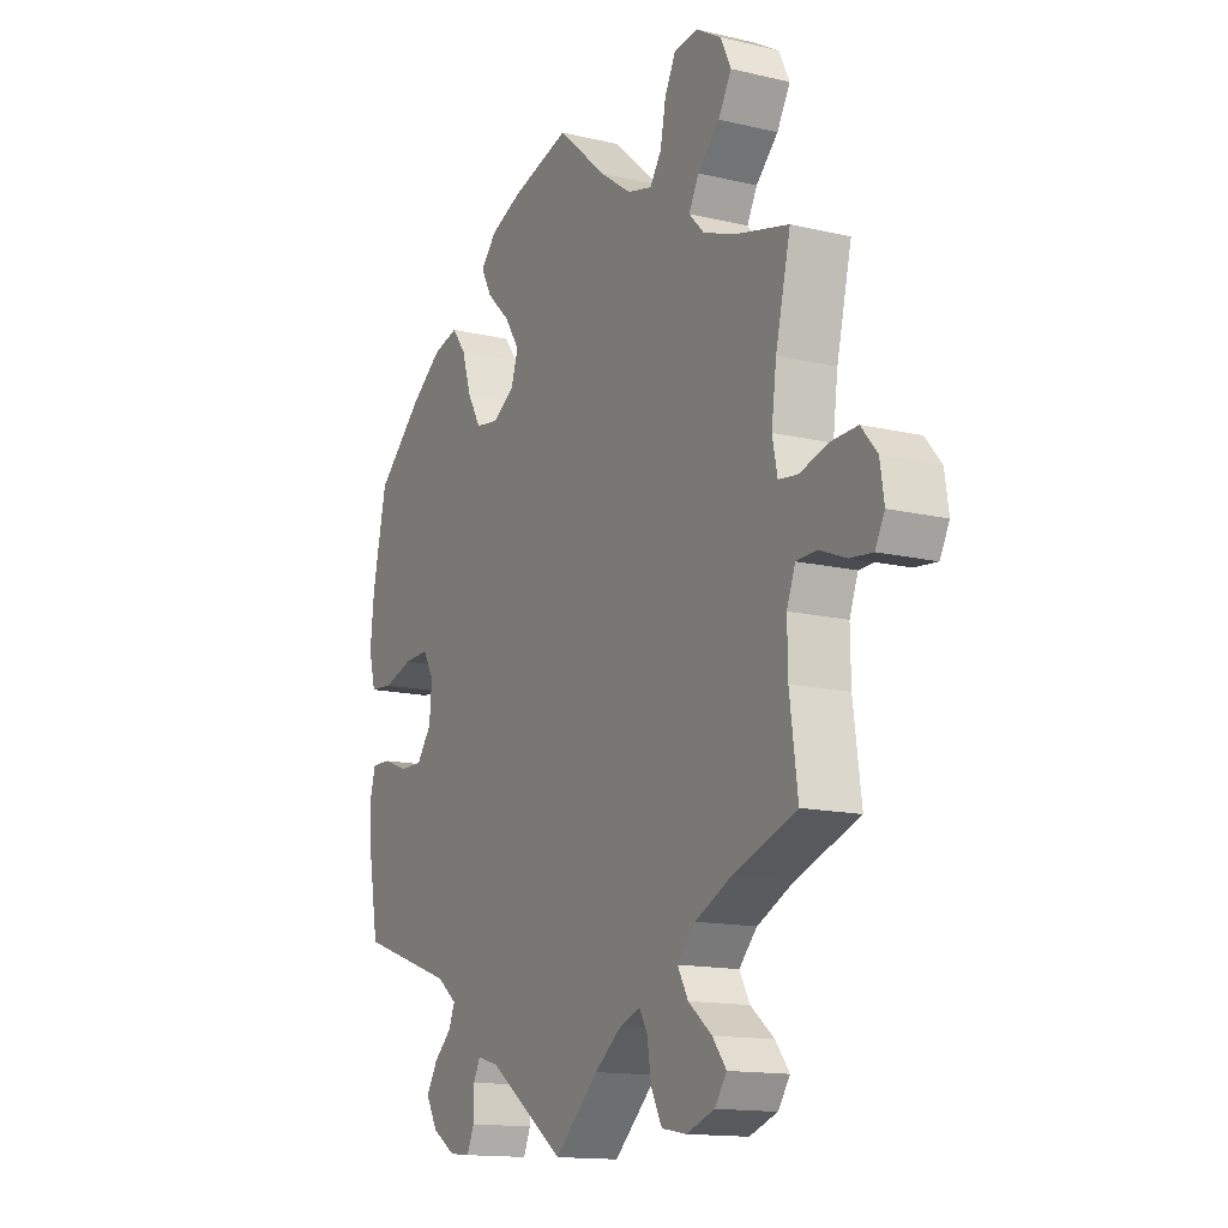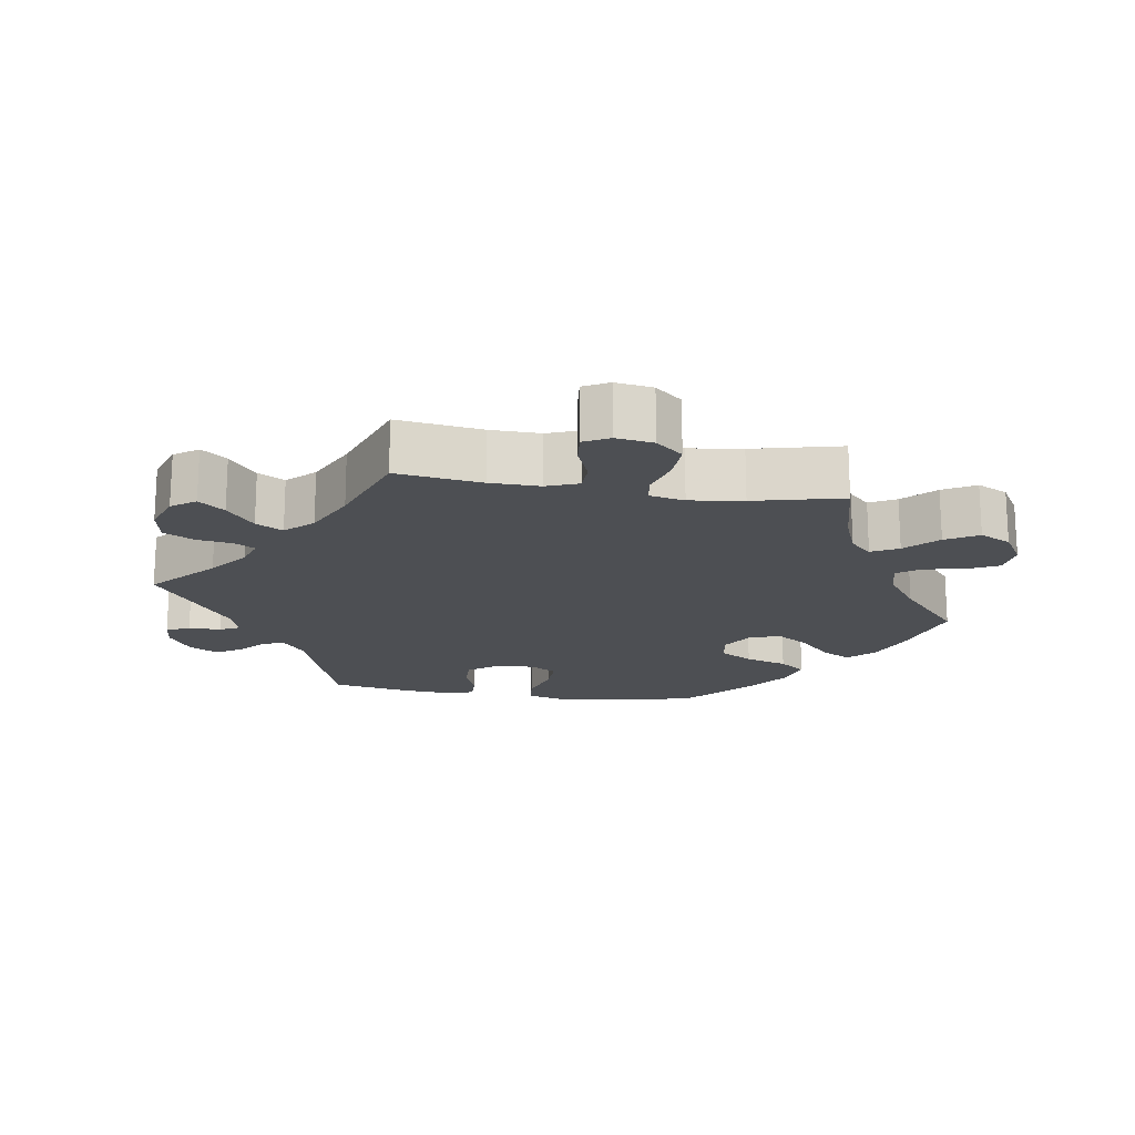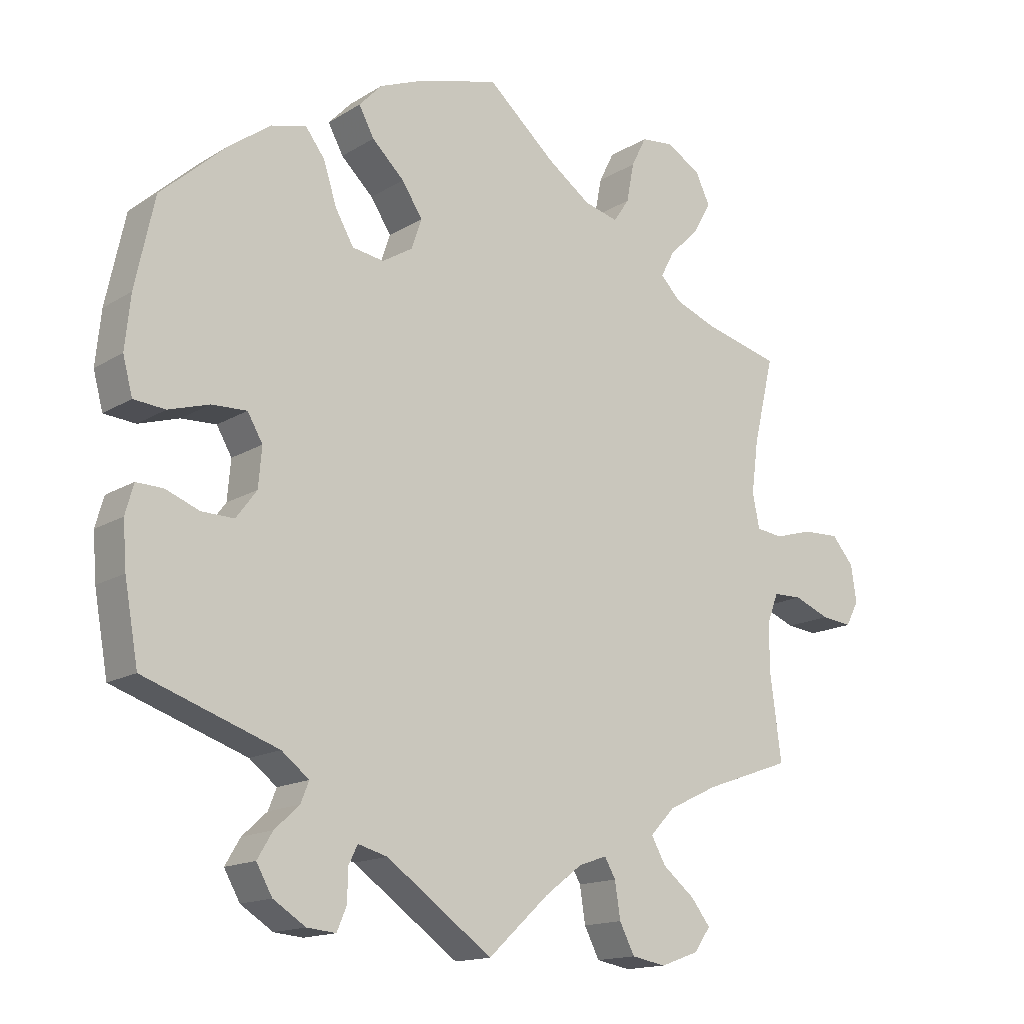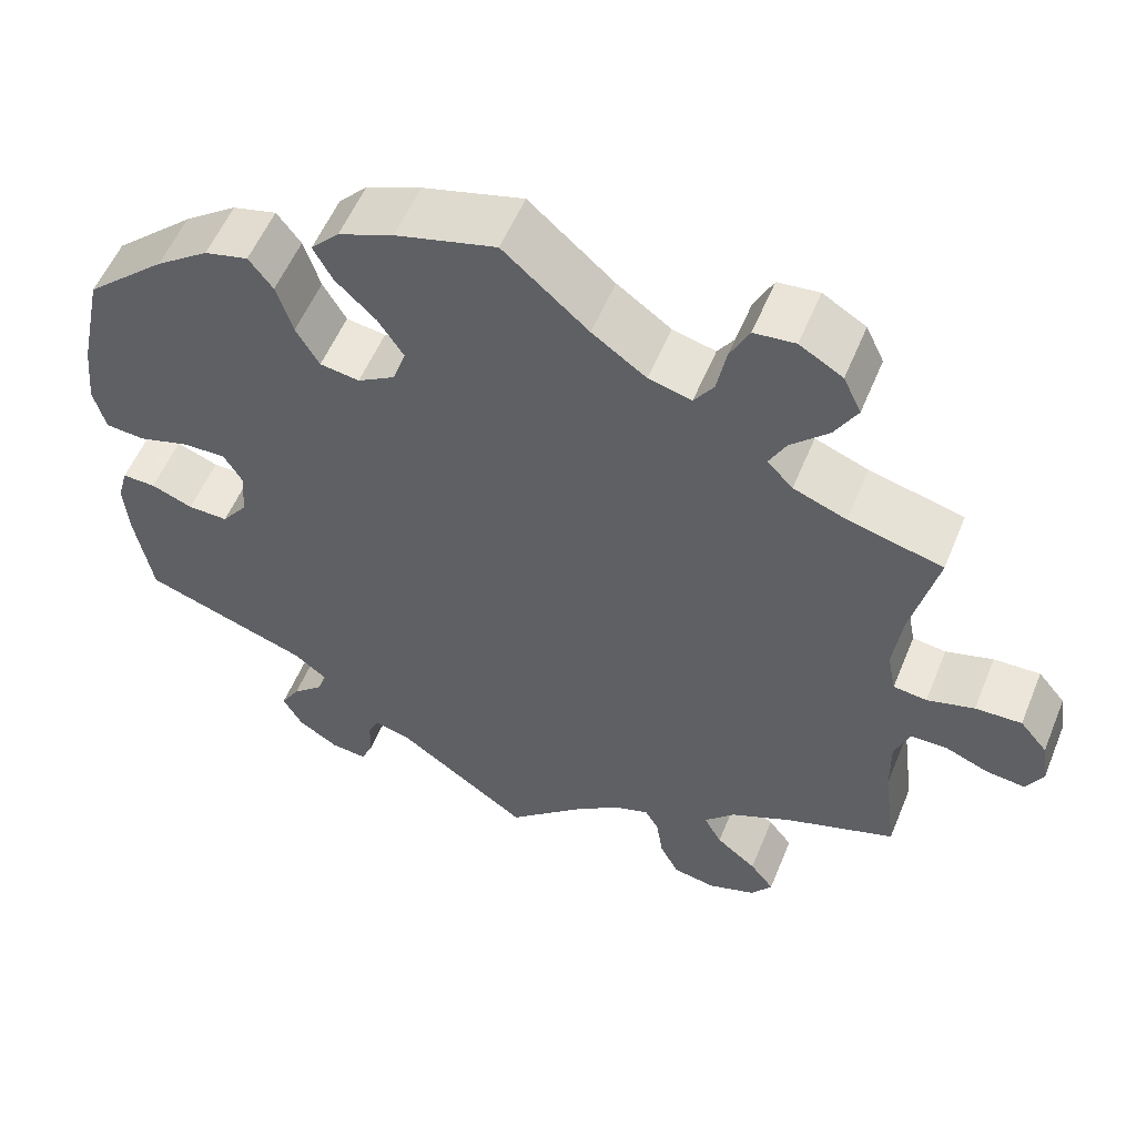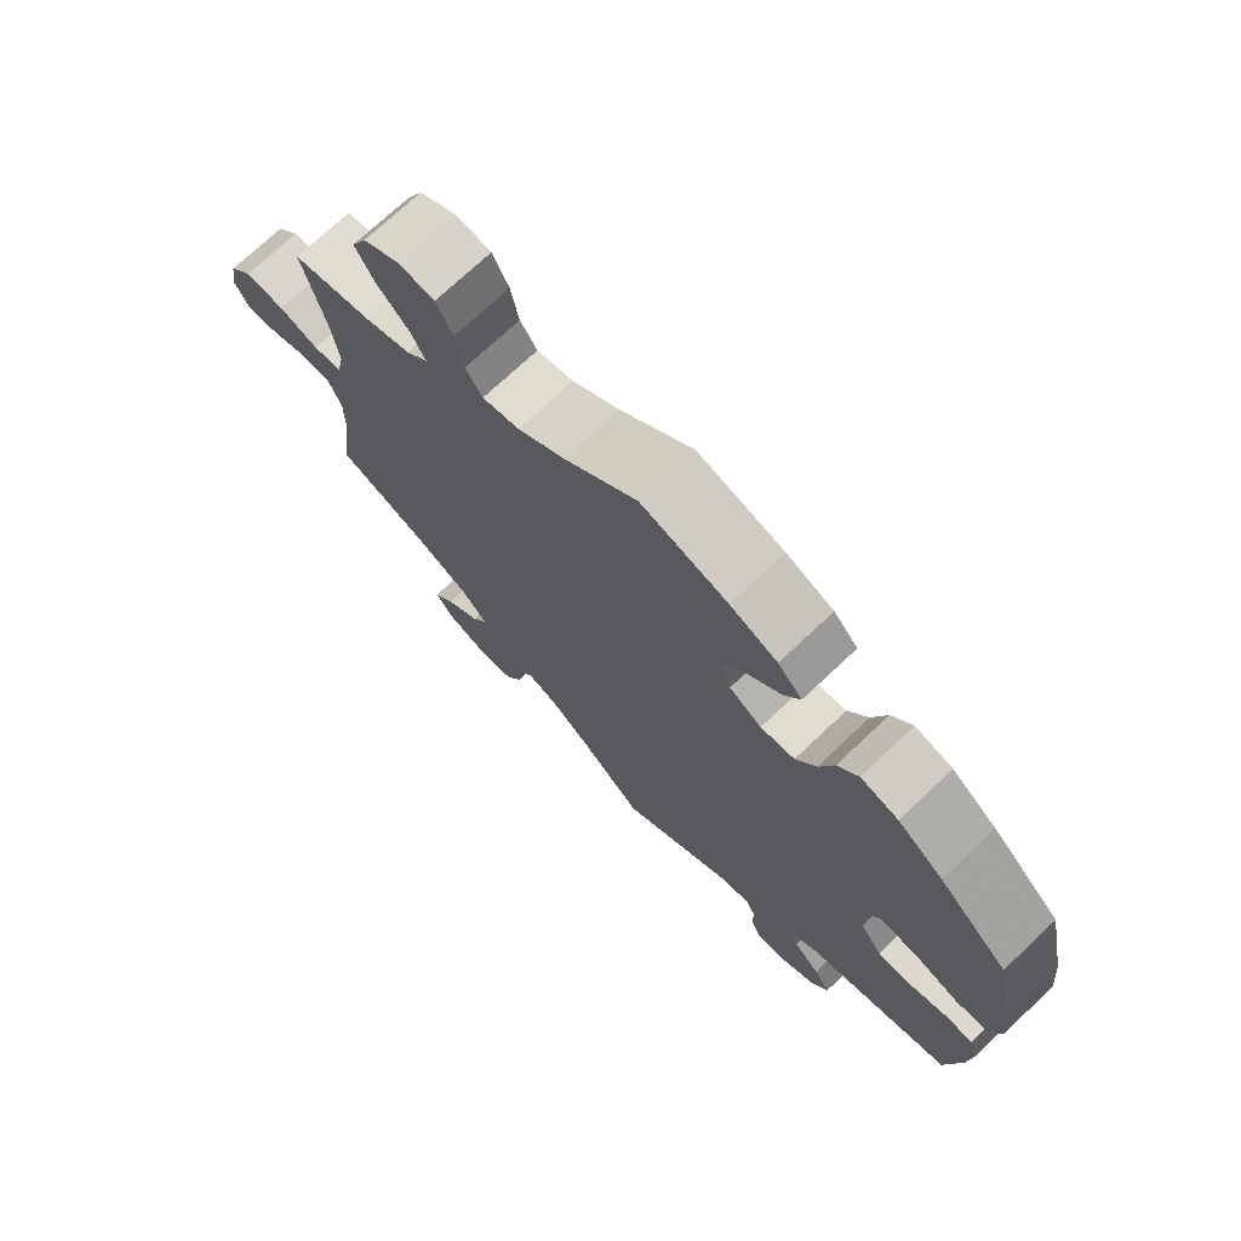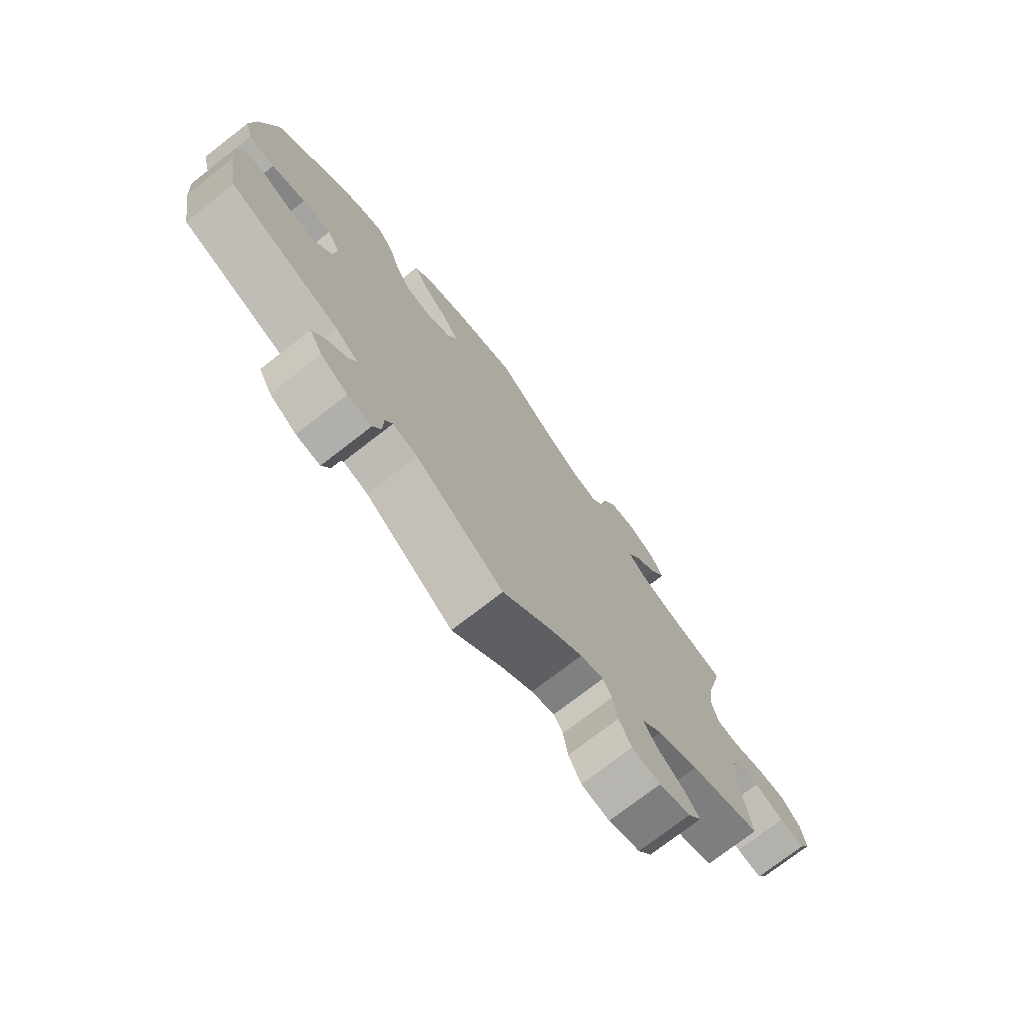
<metadata>
{"format":"obj","ext":"obj","renderer":"f3d","projection":"perspective","resolution":1024,"background":"white","views":[{"elev":-14.3,"azim":-117.5,"up":"+Z"},{"elev":-18.0,"azim":-99.0,"up":"+Y"},{"elev":-15.2,"azim":142.0,"up":"+Z"},{"elev":55.5,"azim":-157.8,"up":"+Z"},{"elev":72.9,"azim":46.7,"up":"+Z"},{"elev":-74.7,"azim":127.8,"up":"+Z"}]}
</metadata>
<code>
v -0.39 0.07 0.317
v -0.328 0.07 0.341
v -0.298 0.07 0.372
v -0.318 0.07 0.41
v -0.362 0.07 0.453
v -0.388 0.07 0.499
v -0.367 0.07 0.543
v -0.317 0.07 0.573
v -0.269 0.07 0.568
v -0.247 0.07 0.524
v -0.236 0.07 0.467
v -0.213 0.07 0.433
v -0.163 0.07 0.446
v -0.1 0.07 0.491
v -0.001 0.07 0.578
v 0.116 0.07 0.546
v 0.18 0.07 0.52
v 0.213 0.07 0.485
v 0.191 0.07 0.444
v 0.144 0.07 0.399
v 0.114 0.07 0.353
v 0.129 0.07 0.309
v 0.173 0.07 0.282
v 0.219 0.07 0.289
v 0.246 0.07 0.336
v 0.265 0.07 0.396
v 0.293 0.07 0.433
v 0.344 0.07 0.42
v 0.406 0.07 0.375
v 0.5 0.07 0.29
v 0.528 0.07 0.16
v 0.536 0.07 0.083
v 0.522 0.07 0.03
v 0.476 0.07 0.026
v 0.417 0.07 0.044
v 0.366 0.07 0.046
v 0.344 0.07 0.008
v 0.349 0.07 -0.049
v 0.379 0.07 -0.089
v 0.426 0.07 -0.088
v 0.475 0.07 -0.069
v 0.514 0.07 -0.068
v 0.526 0.07 -0.111
v 0.521 0.07 -0.177
v 0.501 0.07 -0.289
v 0.307 0.07 -0.356
v 0.267 0.07 -0.387
v 0.279 0.07 -0.417
v 0.315 0.07 -0.45
v 0.337 0.07 -0.487
v 0.314 0.07 -0.528
v 0.267 0.07 -0.558
v 0.225 0.07 -0.562
v 0.211 0.07 -0.529
v 0.21 0.07 -0.483
v 0.197 0.07 -0.456
v 0.154 0.07 -0.468
v 0 0.07 -0.578
v -0.088 0.07 -0.497
v -0.143 0.07 -0.455
v -0.184 0.07 -0.441
v -0.2 0.07 -0.469
v -0.208 0.07 -0.521
v -0.23 0.07 -0.564
v -0.28 0.07 -0.573
v -0.336 0.07 -0.553
v -0.36 0.07 -0.519
v -0.332 0.07 -0.483
v -0.285 0.07 -0.445
v -0.264 0.07 -0.407
v -0.3 0.07 -0.369
v -0.373 0.07 -0.334
v -0.5 0.07 -0.289
v -0.484 0.07 -0.168
v -0.483 0.07 -0.097
v -0.5 0.07 -0.052
v -0.542 0.07 -0.051
v -0.594 0.07 -0.072
v -0.639 0.07 -0.077
v -0.658 0.07 -0.041
v -0.65 0.07 0.012
v -0.618 0.07 0.05
v -0.564 0.07 0.048
v -0.509 0.07 0.032
v -0.47 0.07 0.037
v -0.46 0.07 0.087
v -0.47 0.07 0.163
v -0.5 0.07 0.289
v -0.39 0 0.317
v -0.328 0 0.341
v -0.298 0 0.372
v -0.318 0 0.41
v -0.362 0 0.453
v -0.388 0 0.499
v -0.367 0 0.543
v -0.317 0 0.573
v -0.269 0 0.568
v -0.247 0 0.524
v -0.236 0 0.467
v -0.213 0 0.433
v -0.163 0 0.446
v -0.1 0 0.491
v -0.001 0 0.578
v 0.116 0 0.546
v 0.18 0 0.52
v 0.213 0 0.485
v 0.191 0 0.444
v 0.144 0 0.399
v 0.114 0 0.353
v 0.129 0 0.309
v 0.173 0 0.282
v 0.219 0 0.289
v 0.246 0 0.336
v 0.265 0 0.396
v 0.293 0 0.433
v 0.344 0 0.42
v 0.406 0 0.375
v 0.5 0 0.29
v 0.528 0 0.16
v 0.536 0 0.083
v 0.522 0 0.03
v 0.476 0 0.026
v 0.417 0 0.044
v 0.366 0 0.046
v 0.344 0 0.008
v 0.349 0 -0.049
v 0.379 0 -0.089
v 0.426 0 -0.088
v 0.475 0 -0.069
v 0.514 0 -0.068
v 0.526 0 -0.111
v 0.521 0 -0.177
v 0.501 0 -0.289
v 0.307 0 -0.356
v 0.267 0 -0.387
v 0.279 0 -0.417
v 0.315 0 -0.45
v 0.337 0 -0.487
v 0.314 0 -0.528
v 0.267 0 -0.558
v 0.225 0 -0.562
v 0.211 0 -0.529
v 0.21 0 -0.483
v 0.197 0 -0.456
v 0.154 0 -0.468
v 0 0 -0.578
v -0.088 0 -0.497
v -0.143 0 -0.455
v -0.184 0 -0.441
v -0.2 0 -0.469
v -0.208 0 -0.521
v -0.23 0 -0.564
v -0.28 0 -0.573
v -0.336 0 -0.553
v -0.36 0 -0.519
v -0.332 0 -0.483
v -0.285 0 -0.445
v -0.264 0 -0.407
v -0.3 0 -0.369
v -0.373 0 -0.334
v -0.5 0 -0.289
v -0.484 0 -0.168
v -0.483 0 -0.097
v -0.5 0 -0.052
v -0.542 0 -0.051
v -0.594 0 -0.072
v -0.639 0 -0.077
v -0.658 0 -0.041
v -0.65 0 0.012
v -0.618 0 0.05
v -0.564 0 0.048
v -0.509 0 0.032
v -0.47 0 0.037
v -0.46 0 0.087
v -0.47 0 0.163
v -0.5 0 0.289
f 87 88 1
f 86 87 1 2
f 85 86 2 3
f 81 82 83 84
f 81 84 85
f 80 81 85
f 77 78 79 80
f 76 77 80 85
f 75 76 85 3
f 72 73 74
f 71 72 74 75
f 70 71 75 3
f 66 67 68 69
f 66 69 70
f 65 66 70
f 62 63 64 65
f 61 62 65 70
f 60 61 70 3
f 57 58 59
f 56 57 59 60
f 52 53 54 55
f 52 55 56
f 51 52 56
f 48 49 50 51
f 47 48 51 56
f 43 44 45 46
f 43 46 47
f 40 41 42 43
f 39 40 43 47
f 38 39 47 56
f 32 33 34 35
f 32 35 36
f 31 32 36
f 30 31 36
f 29 30 36 37
f 25 26 27 28
f 24 25 28 29
f 17 18 19 20
f 17 20 21
f 14 15 16 17
f 13 14 17 21
f 12 13 21 22
f 8 9 10 11
f 8 11 12
f 7 8 12
f 4 5 6 7
f 3 4 7 12
f 37 38 56 60
f 24 29 37 60
f 23 24 60
f 22 23 60
f 3 12 22 60
f 89 176 175
f 90 89 175 174
f 91 90 174 173
f 172 171 170 169
f 173 172 169
f 173 169 168
f 168 167 166 165
f 173 168 165 164
f 91 173 164 163
f 162 161 160
f 163 162 160 159
f 91 163 159 158
f 157 156 155 154
f 158 157 154
f 158 154 153
f 153 152 151 150
f 158 153 150 149
f 91 158 149 148
f 147 146 145
f 148 147 145 144
f 143 142 141 140
f 144 143 140
f 144 140 139
f 139 138 137 136
f 144 139 136 135
f 134 133 132 131
f 135 134 131
f 131 130 129 128
f 135 131 128 127
f 144 135 127 126
f 123 122 121 120
f 124 123 120
f 124 120 119
f 124 119 118
f 125 124 118 117
f 116 115 114 113
f 117 116 113 112
f 108 107 106 105
f 109 108 105
f 105 104 103 102
f 109 105 102 101
f 110 109 101 100
f 99 98 97 96
f 100 99 96
f 100 96 95
f 95 94 93 92
f 100 95 92 91
f 148 144 126 125
f 148 125 117 112
f 148 112 111
f 148 111 110
f 148 110 100 91
f 1 89 90 2
f 2 90 91 3
f 3 91 92 4
f 4 92 93 5
f 5 93 94 6
f 6 94 95 7
f 7 95 96 8
f 8 96 97 9
f 9 97 98 10
f 10 98 99 11
f 11 99 100 12
f 12 100 101 13
f 13 101 102 14
f 14 102 103 15
f 15 103 104 16
f 16 104 105 17
f 17 105 106 18
f 18 106 107 19
f 19 107 108 20
f 20 108 109 21
f 21 109 110 22
f 22 110 111 23
f 23 111 112 24
f 24 112 113 25
f 25 113 114 26
f 26 114 115 27
f 27 115 116 28
f 28 116 117 29
f 29 117 118 30
f 30 118 119 31
f 31 119 120 32
f 32 120 121 33
f 33 121 122 34
f 34 122 123 35
f 35 123 124 36
f 36 124 125 37
f 37 125 126 38
f 38 126 127 39
f 39 127 128 40
f 40 128 129 41
f 41 129 130 42
f 42 130 131 43
f 43 131 132 44
f 44 132 133 45
f 45 133 134 46
f 46 134 135 47
f 47 135 136 48
f 48 136 137 49
f 49 137 138 50
f 50 138 139 51
f 51 139 140 52
f 52 140 141 53
f 53 141 142 54
f 54 142 143 55
f 55 143 144 56
f 56 144 145 57
f 57 145 146 58
f 58 146 147 59
f 59 147 148 60
f 60 148 149 61
f 61 149 150 62
f 62 150 151 63
f 63 151 152 64
f 64 152 153 65
f 65 153 154 66
f 66 154 155 67
f 67 155 156 68
f 68 156 157 69
f 69 157 158 70
f 70 158 159 71
f 71 159 160 72
f 72 160 161 73
f 73 161 162 74
f 74 162 163 75
f 75 163 164 76
f 76 164 165 77
f 77 165 166 78
f 78 166 167 79
f 79 167 168 80
f 80 168 169 81
f 81 169 170 82
f 82 170 171 83
f 83 171 172 84
f 84 172 173 85
f 85 173 174 86
f 86 174 175 87
f 87 175 176 88
f 88 176 89 1

</code>
